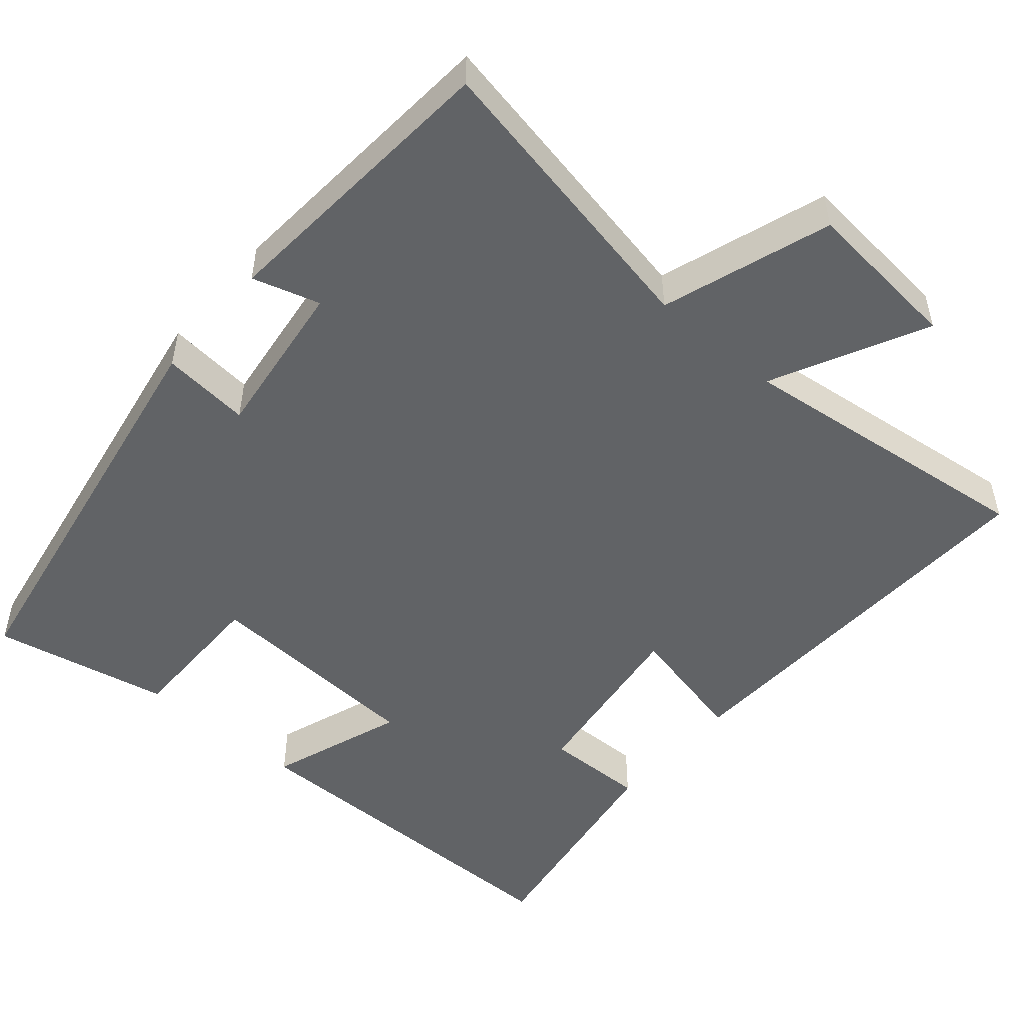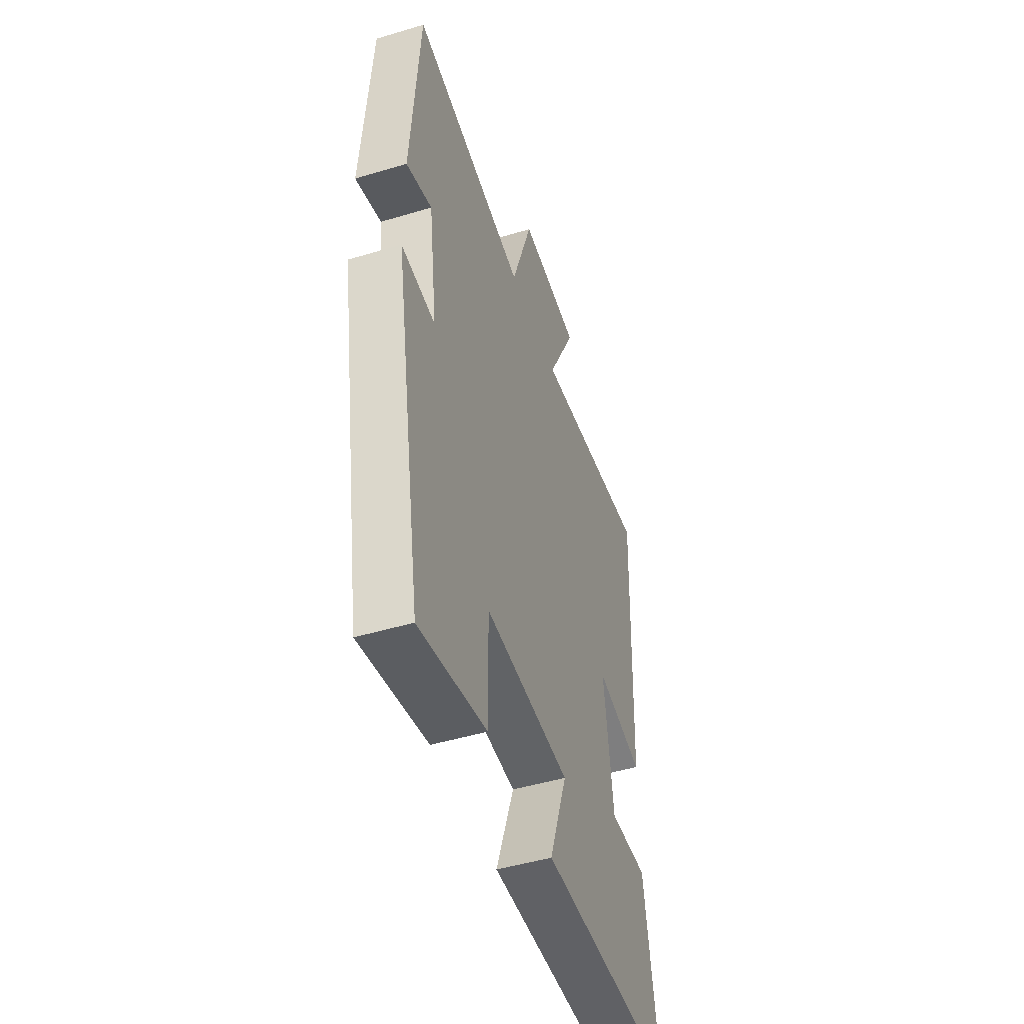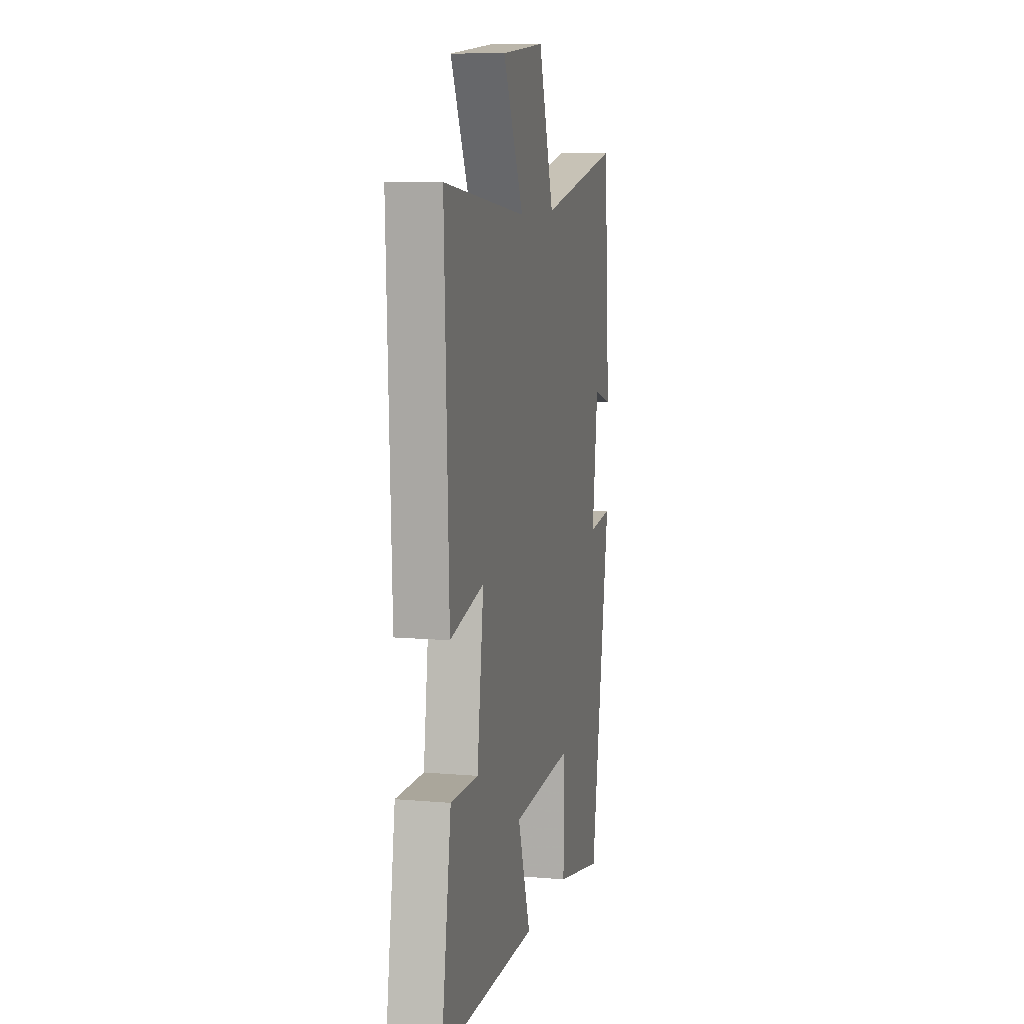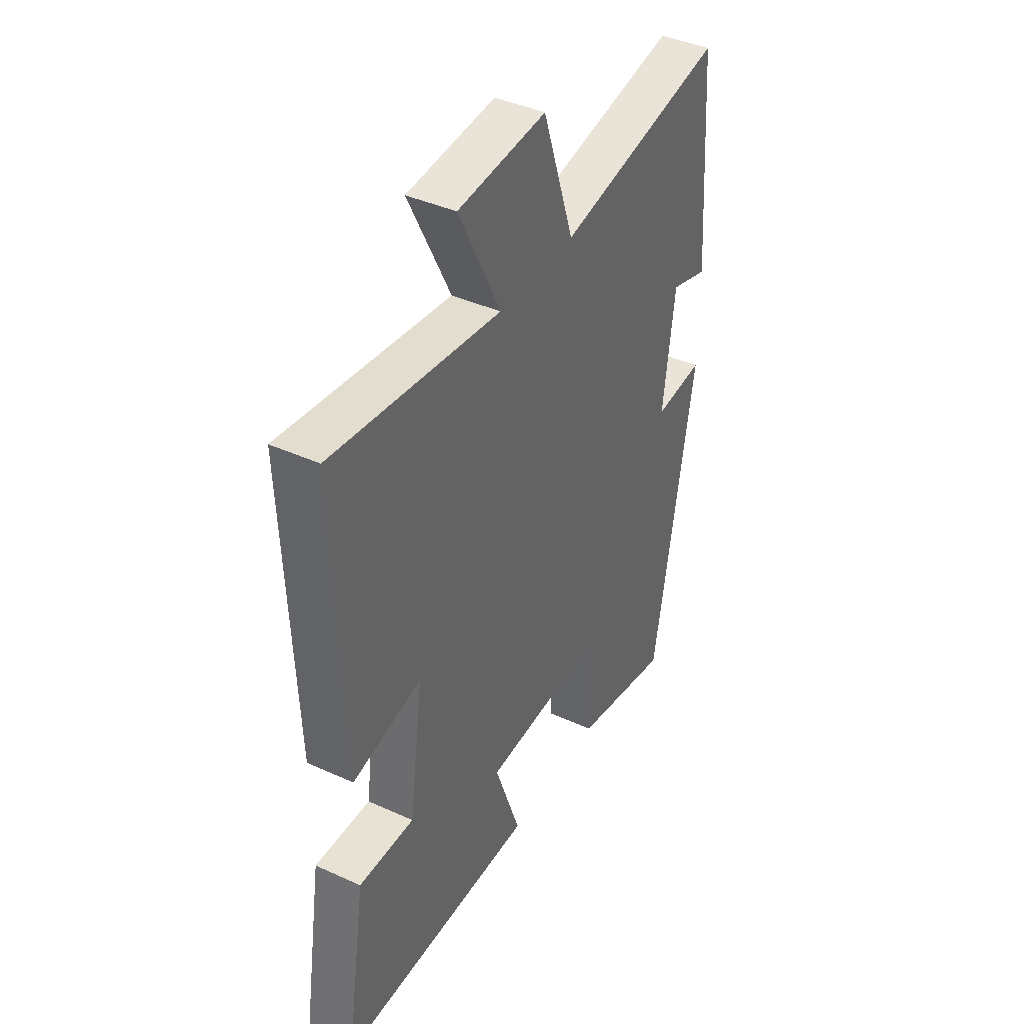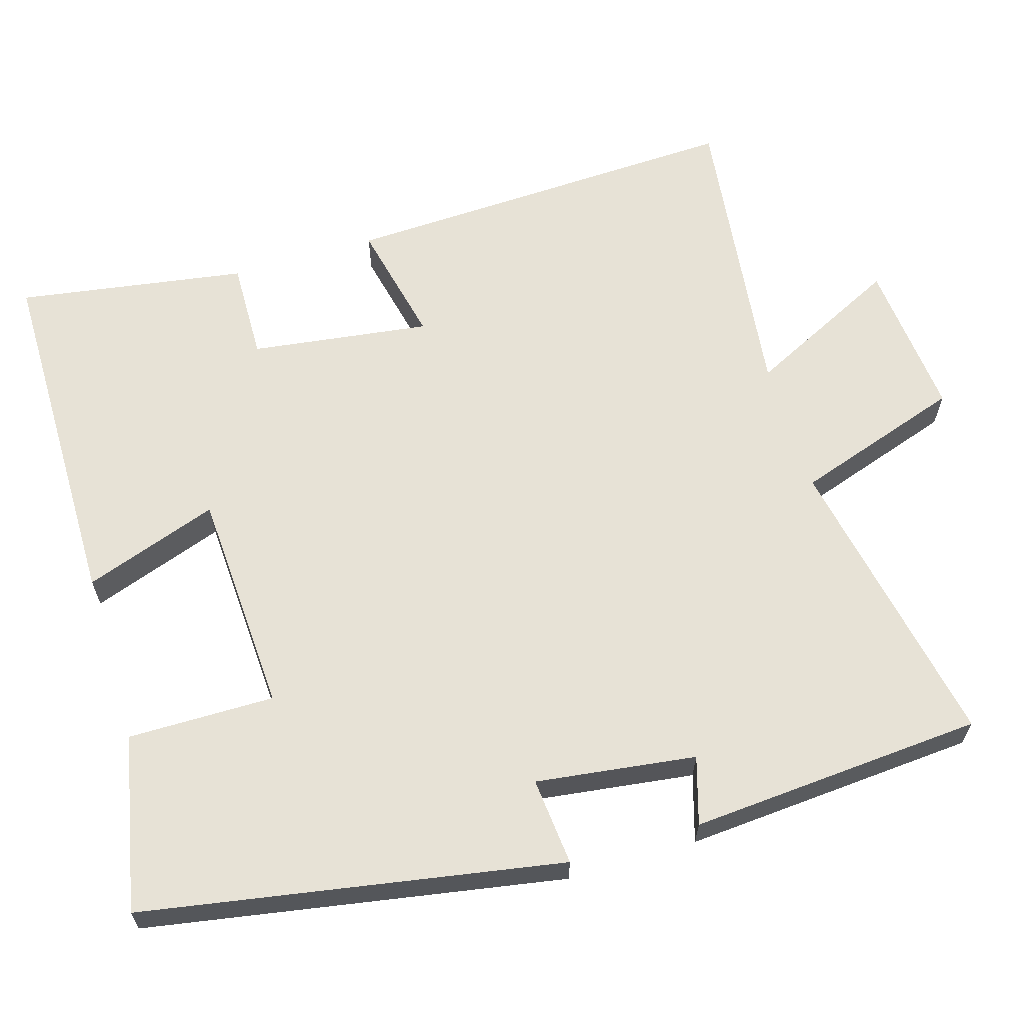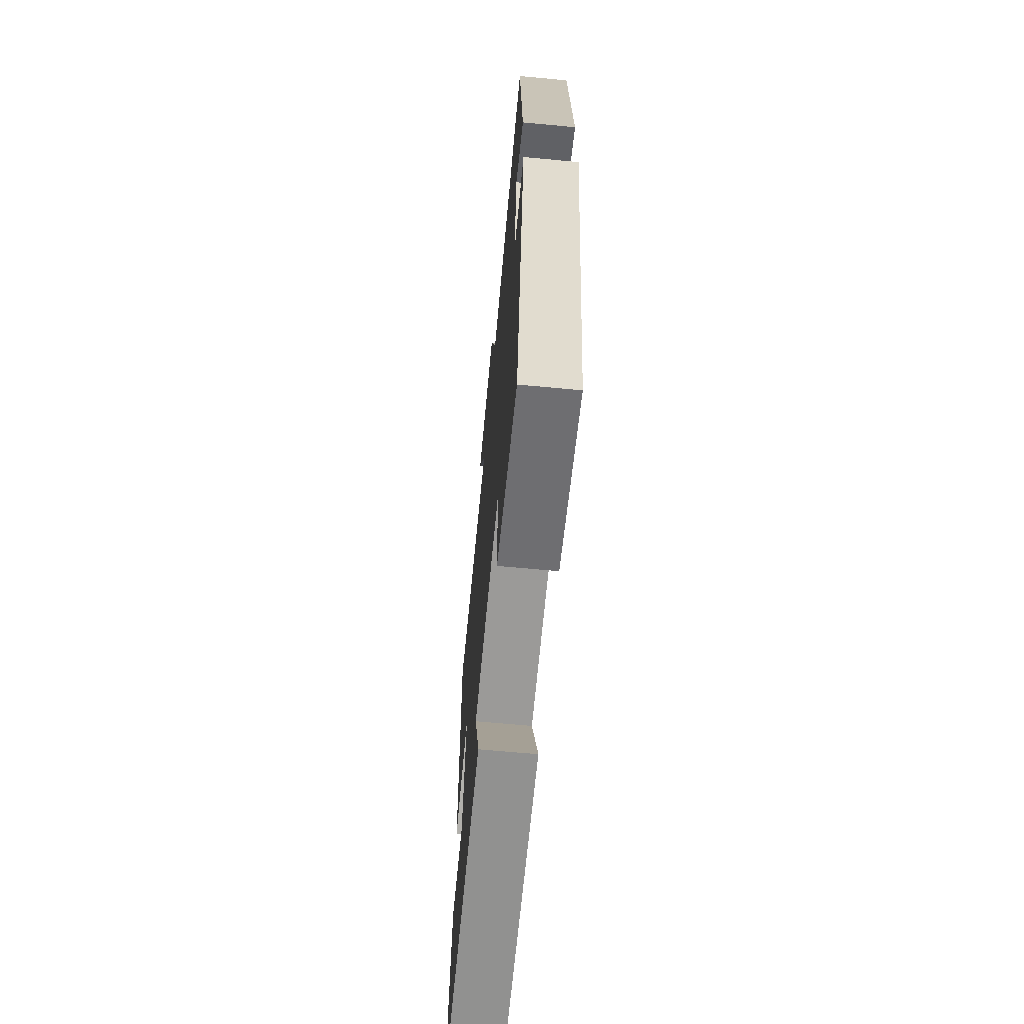
<metadata>
{"format":"obj","ext":"obj","renderer":"f3d","projection":"perspective","resolution":1024,"background":"white","views":[{"elev":-50.8,"azim":-40.7,"up":"+Y"},{"elev":-48.0,"azim":-71.4,"up":"+Z"},{"elev":9.1,"azim":103.1,"up":"+Z"},{"elev":40.8,"azim":119.1,"up":"+Z"},{"elev":63.2,"azim":-106.7,"up":"+Y"},{"elev":-66.2,"azim":-95.4,"up":"+Z"}]}
</metadata>
<code>
v 0.548 0.07 -0.497
v 0.069 0.07 -0.5
v 0.132 0.07 -0.32
v -0.168 0.07 -0.304
v -0.167 0.07 -0.5
v -0.403 0.07 -0.549
v -0.5 0.07 0.009
v -0.382 0.07 -0.002
v -0.41 0.07 0.212
v -0.5 0.07 0.185
v -0.471 0.07 0.578
v -0.07 0.07 0.5
v 0.005 0.07 0.725
v 0.217 0.07 0.705
v 0.116 0.07 0.5
v 0.522 0.07 0.549
v 0.5 0.07 0.009
v 0.334 0.07 0.046
v 0.366 0.07 -0.194
v 0.5 0.07 -0.191
v 0.548 0 -0.497
v 0.069 0 -0.5
v 0.132 0 -0.32
v -0.168 0 -0.304
v -0.167 0 -0.5
v -0.403 0 -0.549
v -0.5 0 0.009
v -0.382 0 -0.002
v -0.41 0 0.212
v -0.5 0 0.185
v -0.471 0 0.578
v -0.07 0 0.5
v 0.005 0 0.725
v 0.217 0 0.705
v 0.116 0 0.5
v 0.522 0 0.549
v 0.5 0 0.009
v 0.334 0 0.046
v 0.366 0 -0.194
v 0.5 0 -0.191
f 1 2 3
f 20 1 3
f 19 20 3
f 18 19 3 4
f 15 16 17 18
f 15 18 4
f 12 13 14 15
f 12 15 4
f 9 10 11 12
f 8 9 12 4
f 6 7 8
f 5 6 8
f 4 5 8
f 23 22 21
f 23 21 40
f 23 40 39
f 24 23 39 38
f 38 37 36 35
f 24 38 35
f 35 34 33 32
f 24 35 32
f 32 31 30 29
f 24 32 29 28
f 28 27 26
f 28 26 25
f 28 25 24
f 1 21 22 2
f 2 22 23 3
f 3 23 24 4
f 4 24 25 5
f 5 25 26 6
f 6 26 27 7
f 7 27 28 8
f 8 28 29 9
f 9 29 30 10
f 10 30 31 11
f 11 31 32 12
f 12 32 33 13
f 13 33 34 14
f 14 34 35 15
f 15 35 36 16
f 16 36 37 17
f 17 37 38 18
f 18 38 39 19
f 19 39 40 20
f 20 40 21 1

</code>
